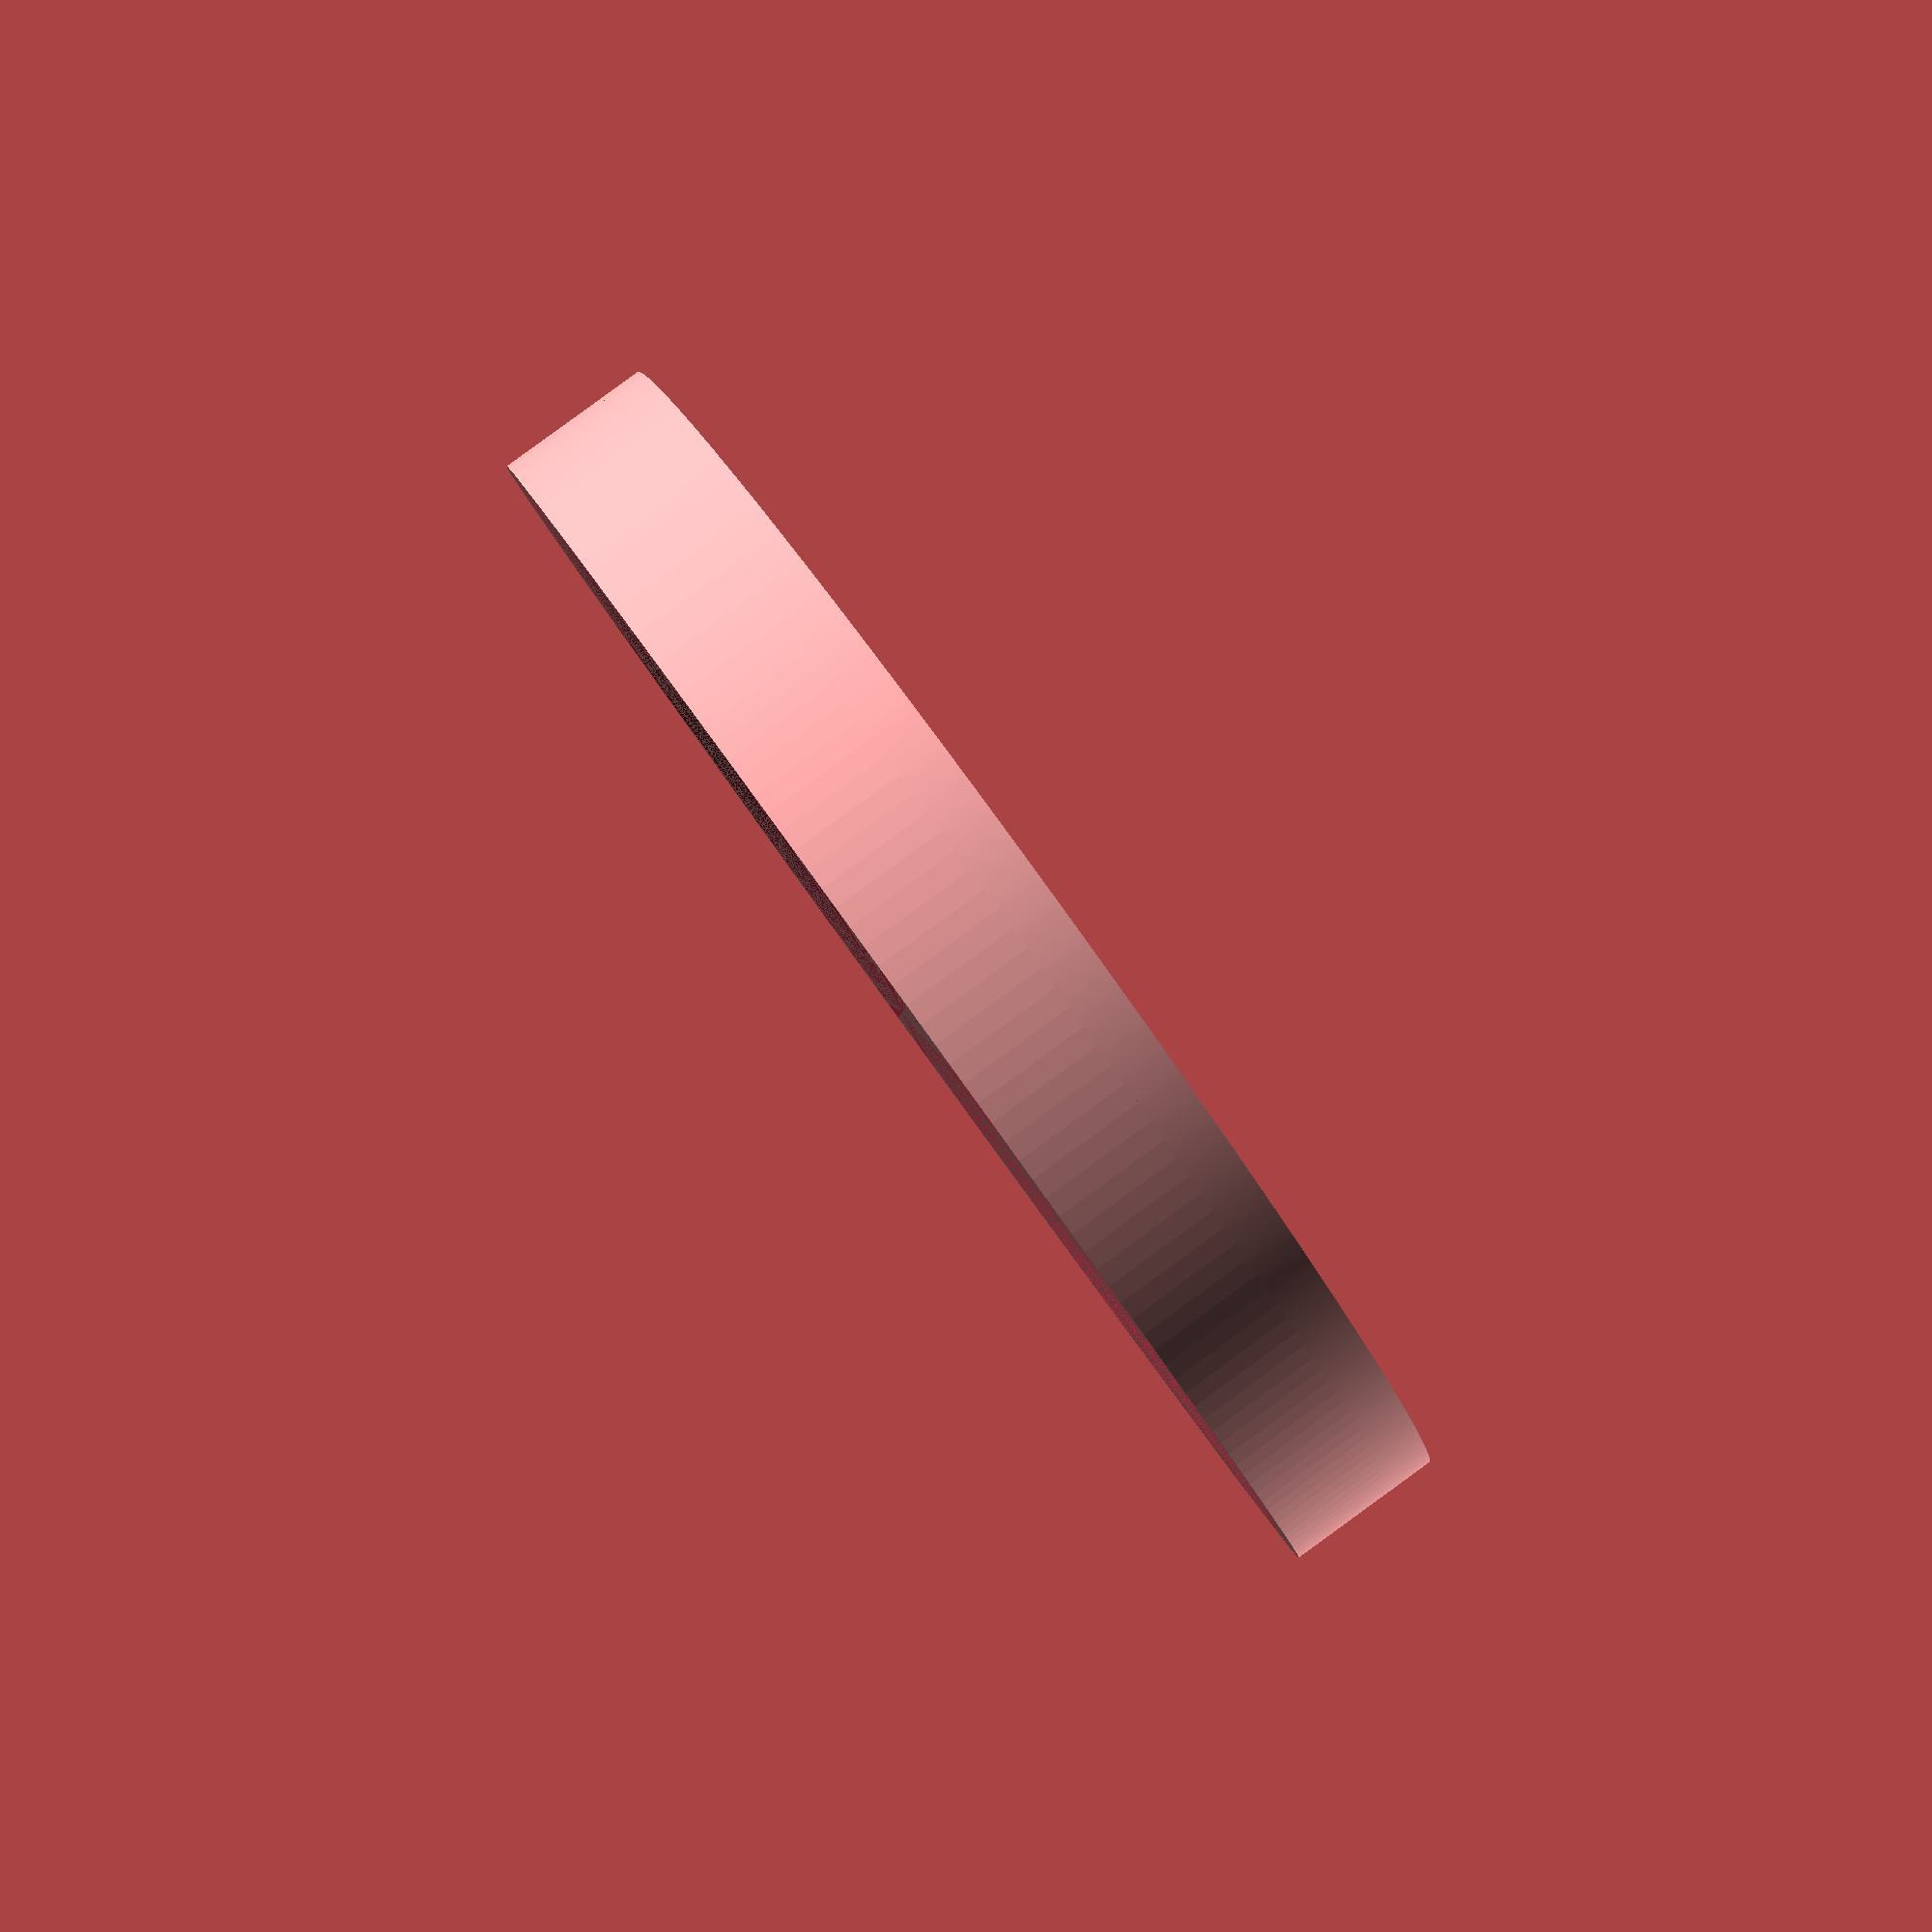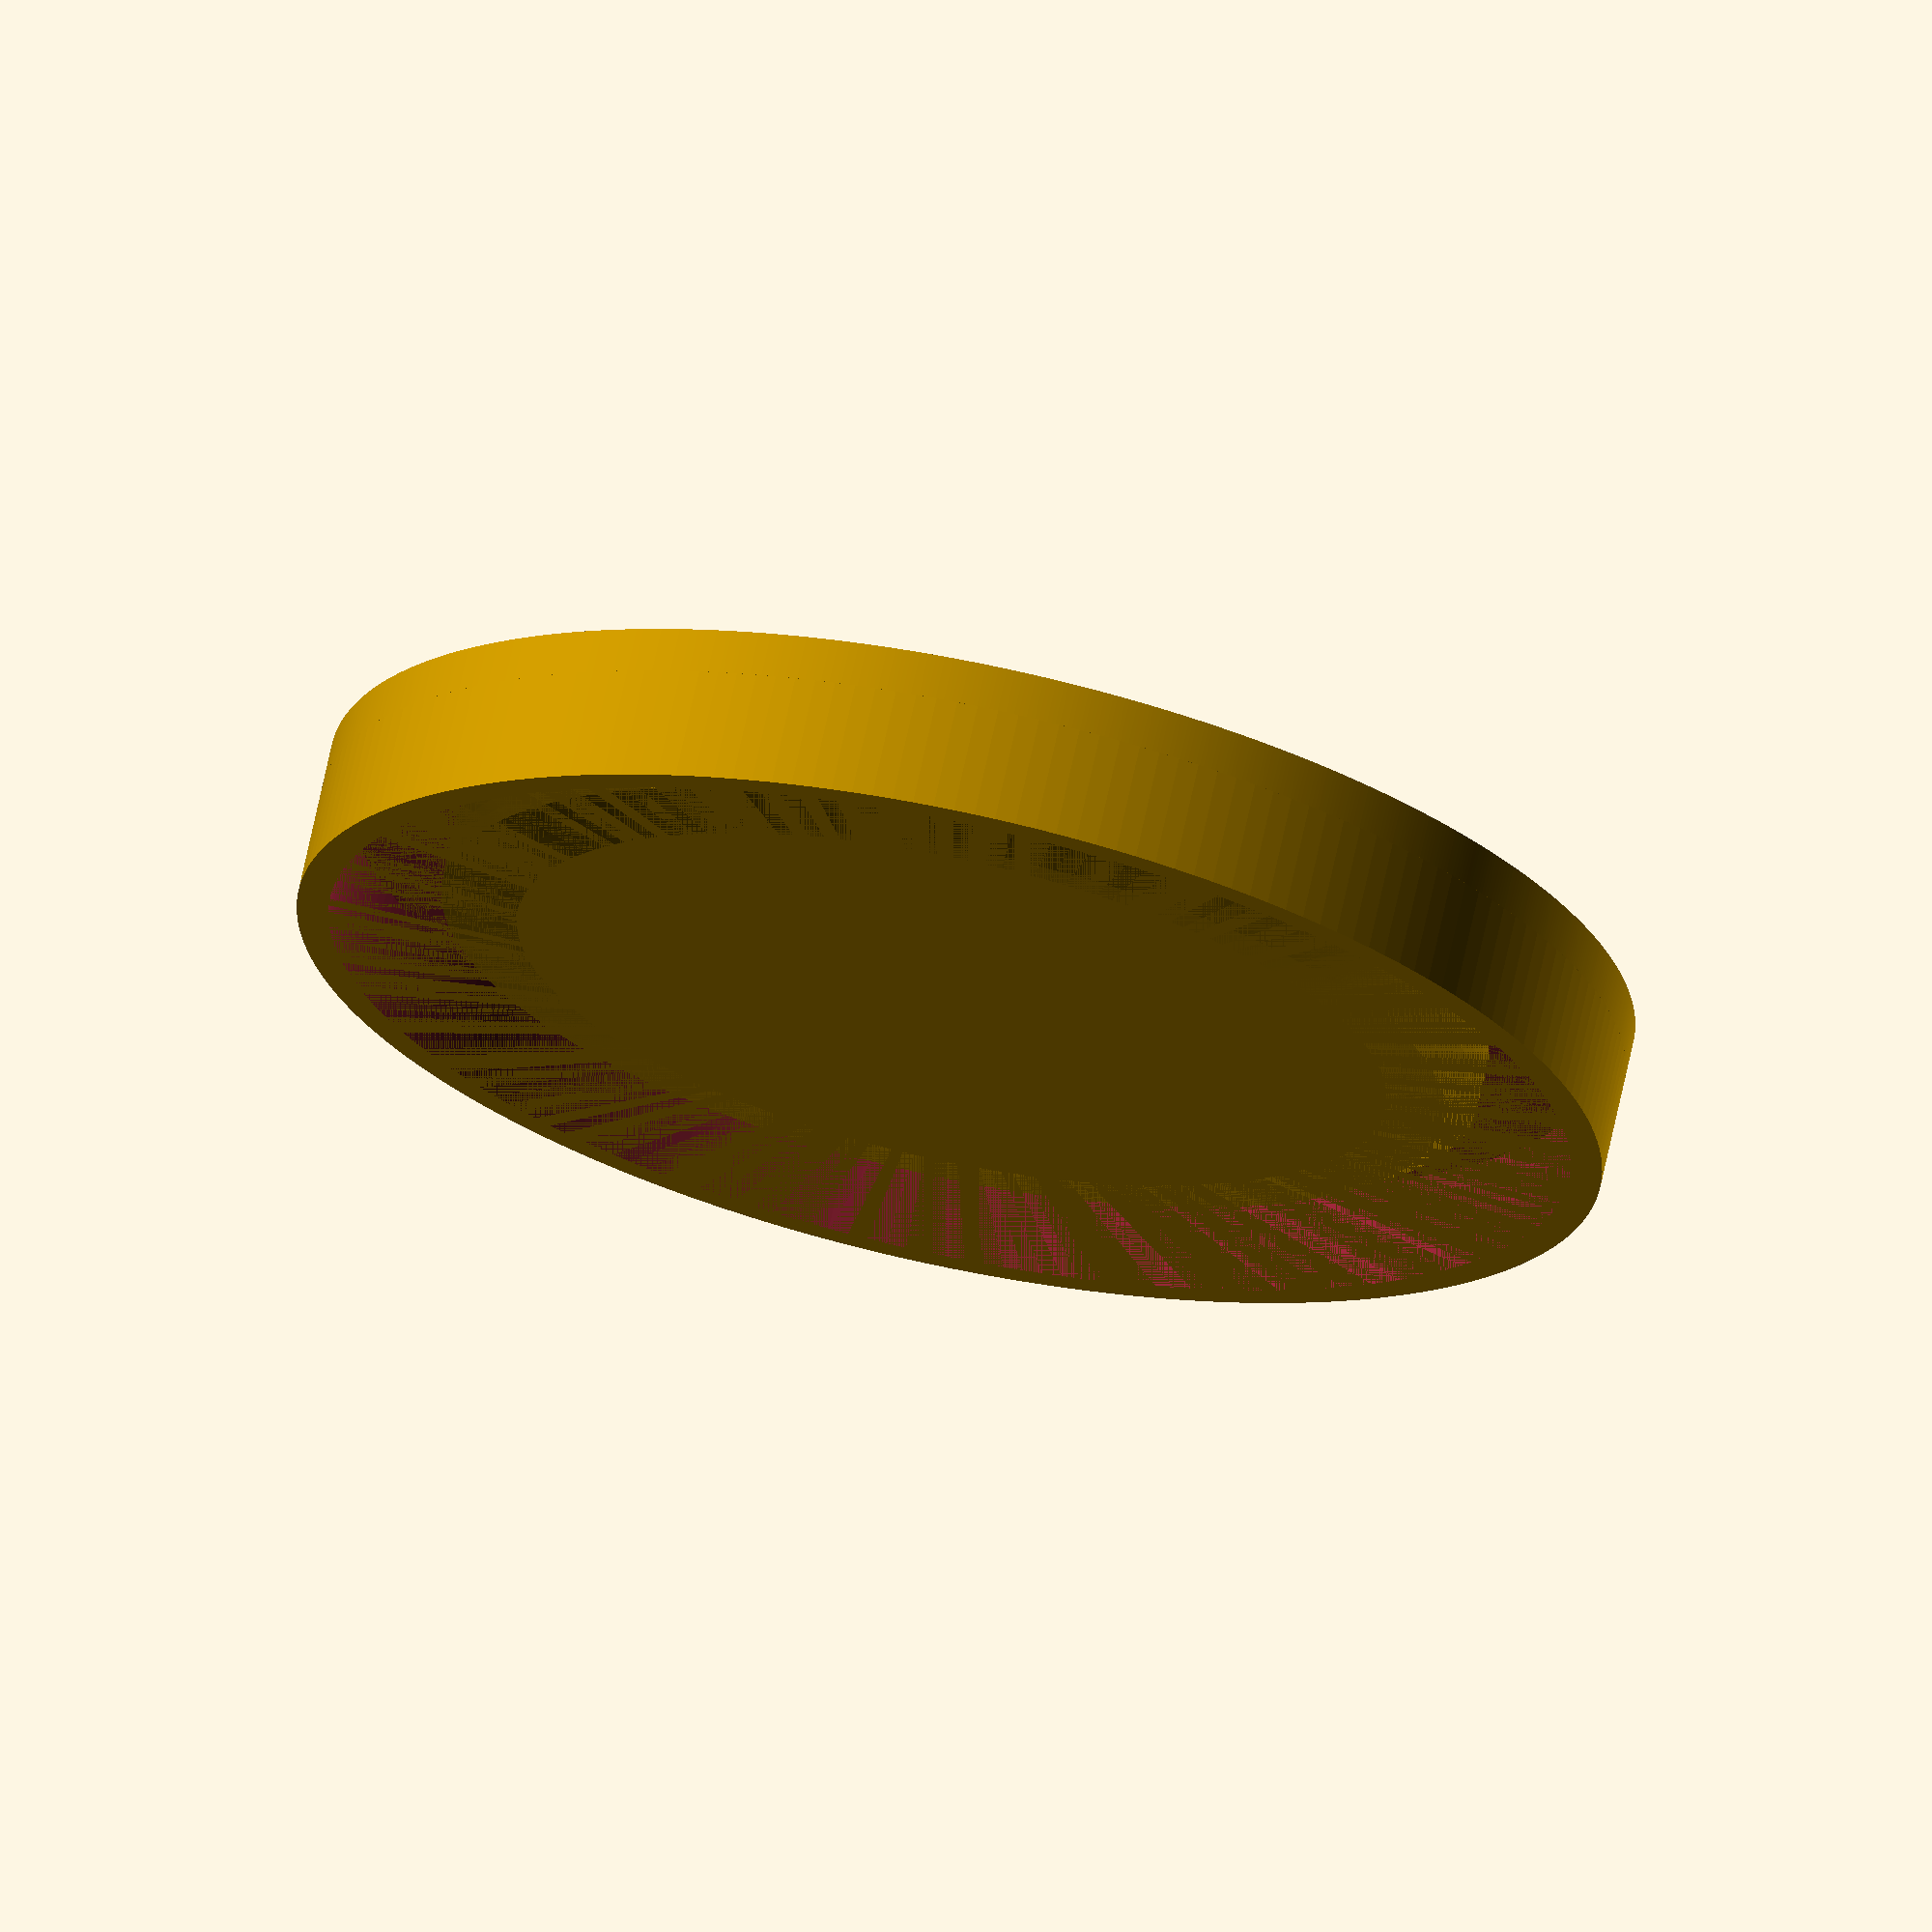
<openscad>
// threads library https://github.com/rcolyer/threads-scad
{
    // Created 2016-2017 by Ryan A. Colyer.
    // This work is released with CC0 into the public domain.
    // https://creativecommons.org/publicdomain/zero/1.0/
    //
    // https://www.thingiverse.com/thing:1686322
    //
    // v2.1


    screw_resolution = 0.2;  // in mm

    // This generates a closed polyhedron from an array of arrays of points,
    // with each inner array tracing out one loop outlining the polyhedron.
    // pointarrays should contain an array of N arrays each of size P outlining a
    // closed manifold.  The points must obey the right-hand rule.  For example,
    // looking down, the P points in the inner arrays are counter-clockwise in a
    // loop, while the N point arrays increase in height.  Points in each inner
    // array do not need to be equal height, but they usually should not meet or
    // cross the line segments from the adjacent points in the other arrays.
    // (N>=2, P>=3)
    // Core triangles:
    //   [j][i], [j+1][i], [j+1][(i+1)%P]
    //   [j][i], [j+1][(i+1)%P], [j][(i+1)%P]
    //   Then triangles are formed in a loop with the middle point of the first
    //   and last array.
    module ClosePoints(pointarrays) {
      function recurse_avg(arr, n=0, p=[0,0,0]) = (n>=len(arr)) ? p :
        recurse_avg(arr, n+1, p+(arr[n]-p)/(n+1));

      N = len(pointarrays);
      P = len(pointarrays[0]);
      NP = N*P;
      lastarr = pointarrays[N-1];
      midbot = recurse_avg(pointarrays[0]);
      midtop = recurse_avg(pointarrays[N-1]);

      faces_bot = [
        for (i=[0:P-1])
          [0,i+1,1+(i+1)%len(pointarrays[0])]
      ];

      loop_offset = 1;
      bot_len = loop_offset + P;

      faces_loop = [
        for (j=[0:N-2], i=[0:P-1], t=[0:1])
          [loop_offset, loop_offset, loop_offset] + (t==0 ?
          [j*P+i, (j+1)*P+i, (j+1)*P+(i+1)%P] :
          [j*P+i, (j+1)*P+(i+1)%P, j*P+(i+1)%P])
      ];

      top_offset = loop_offset + NP - P;
      midtop_offset = top_offset + P;

      faces_top = [
        for (i=[0:P-1])
          [midtop_offset,top_offset+(i+1)%P,top_offset+i]
      ];

      points = [
        for (i=[-1:NP])
          (i<0) ? midbot :
          ((i==NP) ? midtop :
          pointarrays[floor(i/P)][i%P])
      ];
      faces = concat(faces_bot, faces_loop, faces_top);

      polyhedron(points=points, faces=faces);
    }



    // This creates a vertical rod at the origin with external threads.  It uses
    // metric standards by default.
    module ScrewThread(outer_diam, height, pitch=0, tooth_angle=30, tolerance=0.4, tip_height=0, tooth_height=0, tip_min_fract=0) {

      pitch = (pitch==0) ? ThreadPitch(outer_diam) : pitch;
      tooth_height = (tooth_height==0) ? pitch : tooth_height;
      tip_min_fract = (tip_min_fract<0) ? 0 :
        ((tip_min_fract>0.9999) ? 0.9999 : tip_min_fract);

      outer_diam_cor = outer_diam + 0.25*tolerance; // Plastic shrinkage correction
      inner_diam = outer_diam - tooth_height/tan(tooth_angle);
      or = (outer_diam_cor < screw_resolution) ?
        screw_resolution/2 : outer_diam_cor / 2;
      ir = (inner_diam < screw_resolution) ? screw_resolution/2 : inner_diam / 2;
      height = (height < screw_resolution) ? screw_resolution : height;

      steps_per_loop_try = ceil(2*3.14159265359*or / screw_resolution);
      steps_per_loop = (steps_per_loop_try < 4) ? 4 : steps_per_loop_try;
      hs_ext = 3;
      hsteps = ceil(3 * height / pitch) + 2*hs_ext;

      extent = or - ir;

      tip_start = height-tip_height;
      tip_height_sc = tip_height / (1-tip_min_fract);

      tip_height_ir = (tip_height_sc > tooth_height/2) ?
        tip_height_sc - tooth_height/2 : tip_height_sc;

      tip_height_w = (tip_height_sc > tooth_height) ? tooth_height : tip_height_sc;
      tip_wstart = height + tip_height_sc - tip_height - tip_height_w;


      function tooth_width(a, h, pitch, tooth_height, extent) =
        let(
          ang_full = h*360.0/pitch-a,
          ang_pn = atan2(sin(ang_full), cos(ang_full)),
          ang = ang_pn < 0 ? ang_pn+360 : ang_pn,
          frac = ang/360,
          tfrac_half = tooth_height / (2*pitch),
          tfrac_cut = 2*tfrac_half
        )
        (frac > tfrac_cut) ? 0 : (
          (frac <= tfrac_half) ?
            ((frac / tfrac_half) * extent) :
            ((1 - (frac - tfrac_half)/tfrac_half) * extent)
        );


      pointarrays = [
        for (hs=[0:hsteps])
          [
            for (s=[0:steps_per_loop-1])
              let(
                ang_full = s*360.0/steps_per_loop,
                ang_pn = atan2(sin(ang_full), cos(ang_full)),
                ang = ang_pn < 0 ? ang_pn+360 : ang_pn,

                h_fudge = pitch*0.001,

                h_mod =
                  (hs%3 == 2) ?
                    ((s == steps_per_loop-1) ? tooth_height - h_fudge : (
                     (s == steps_per_loop-2) ? tooth_height/2 : 0)) : (
                  (hs%3 == 0) ?
                    ((s == steps_per_loop-1) ? pitch-tooth_height/2 : (
                     (s == steps_per_loop-2) ? pitch-tooth_height + h_fudge : 0)) :
                    ((s == steps_per_loop-1) ? pitch-tooth_height/2 + h_fudge : (
                     (s == steps_per_loop-2) ? tooth_height/2 : 0))
                  ),

                h_level =
                  (hs%3 == 2) ? tooth_height - h_fudge : (
                  (hs%3 == 0) ? 0 : tooth_height/2),

                h_ub = floor((hs-hs_ext)/3) * pitch
                  + h_level + ang*pitch/360.0 - h_mod,
                h_max = height - (hsteps-hs) * h_fudge,
                h_min = hs * h_fudge,
                h = (h_ub < h_min) ? h_min : ((h_ub > h_max) ? h_max : h_ub),

                ht = h - tip_start,
                hf_ir = ht/tip_height_ir,
                ht_w = h - tip_wstart,
                hf_w_t = ht_w/tip_height_w,
                hf_w = (hf_w_t < 0) ? 0 : ((hf_w_t > 1) ? 1 : hf_w_t),

                ext_tip = (h <= tip_wstart) ? extent : (1-hf_w) * extent,
                wnormal = tooth_width(ang, h, pitch, tooth_height, ext_tip),
                w = (h <= tip_wstart) ? wnormal :
                  (1-hf_w) * wnormal +
                  hf_w * (0.1*screw_resolution + (wnormal * wnormal * wnormal /
                    (ext_tip*ext_tip+0.1*screw_resolution))),
                r = (ht <= 0) ? ir + w :
                  ( (ht < tip_height_ir ? ((2/(1+(hf_ir*hf_ir))-1) * ir) : 0) + w)
              )
              [r*cos(ang), r*sin(ang), h]
          ]
      ];


      ClosePoints(pointarrays);
    }

    // Solid rod on the bottom, external threads on the top.
    module RodStart(diameter, height, thread_len=0, thread_diam=0, thread_pitch=0) {
      // A reasonable default.
      thread_diam = (thread_diam==0) ? 0.75*diameter : thread_diam;
      thread_len = (thread_len==0) ? 0.5*diameter : thread_len;
      thread_pitch = (thread_pitch==0) ? ThreadPitch(thread_diam) : thread_pitch;

      cylinder(r=diameter/2, h=height, $fn=24*diameter);

      translate([0, 0, height])
        ScrewThread(thread_diam, thread_len, thread_pitch,
          tip_height=thread_pitch, tip_min_fract=0.75);
    }
}

module camera_M33_screw()
{
        wall_width=1;
        tolerance=0.3;
        external_diameter = 39;
        internal_diameter = 33;
        internal_thread_height = 2.6;
        base_height = 1.4;
        thread_length = 2.6;
        thread_pitch = 0.5;
        thread_diameter = internal_diameter-tolerance;
        cap_internal_diameter = external_diameter + tolerance;
        cap_external_diameter = cap_internal_diameter + wall_width*2;
        cap_height = 3.5;
    
    
        union()
        {
            // threaded part and base
            translate([0,0,-base_height])
            RodStart(cap_external_diameter, 
                     base_height,
                     thread_length,
                     thread_diameter,
                     thread_pitch);

            // outer part and cap                         
            difference()
            {
                cylinder(h=cap_height,d=cap_external_diameter,$fn=200);
                cylinder(h=cap_height,d=cap_internal_diameter,$fn=200);
            }
        }
}
camera_M33_screw();
</openscad>
<views>
elev=92.6 azim=225.1 roll=126.0 proj=p view=wireframe
elev=290.1 azim=117.4 roll=12.1 proj=o view=solid
</views>
